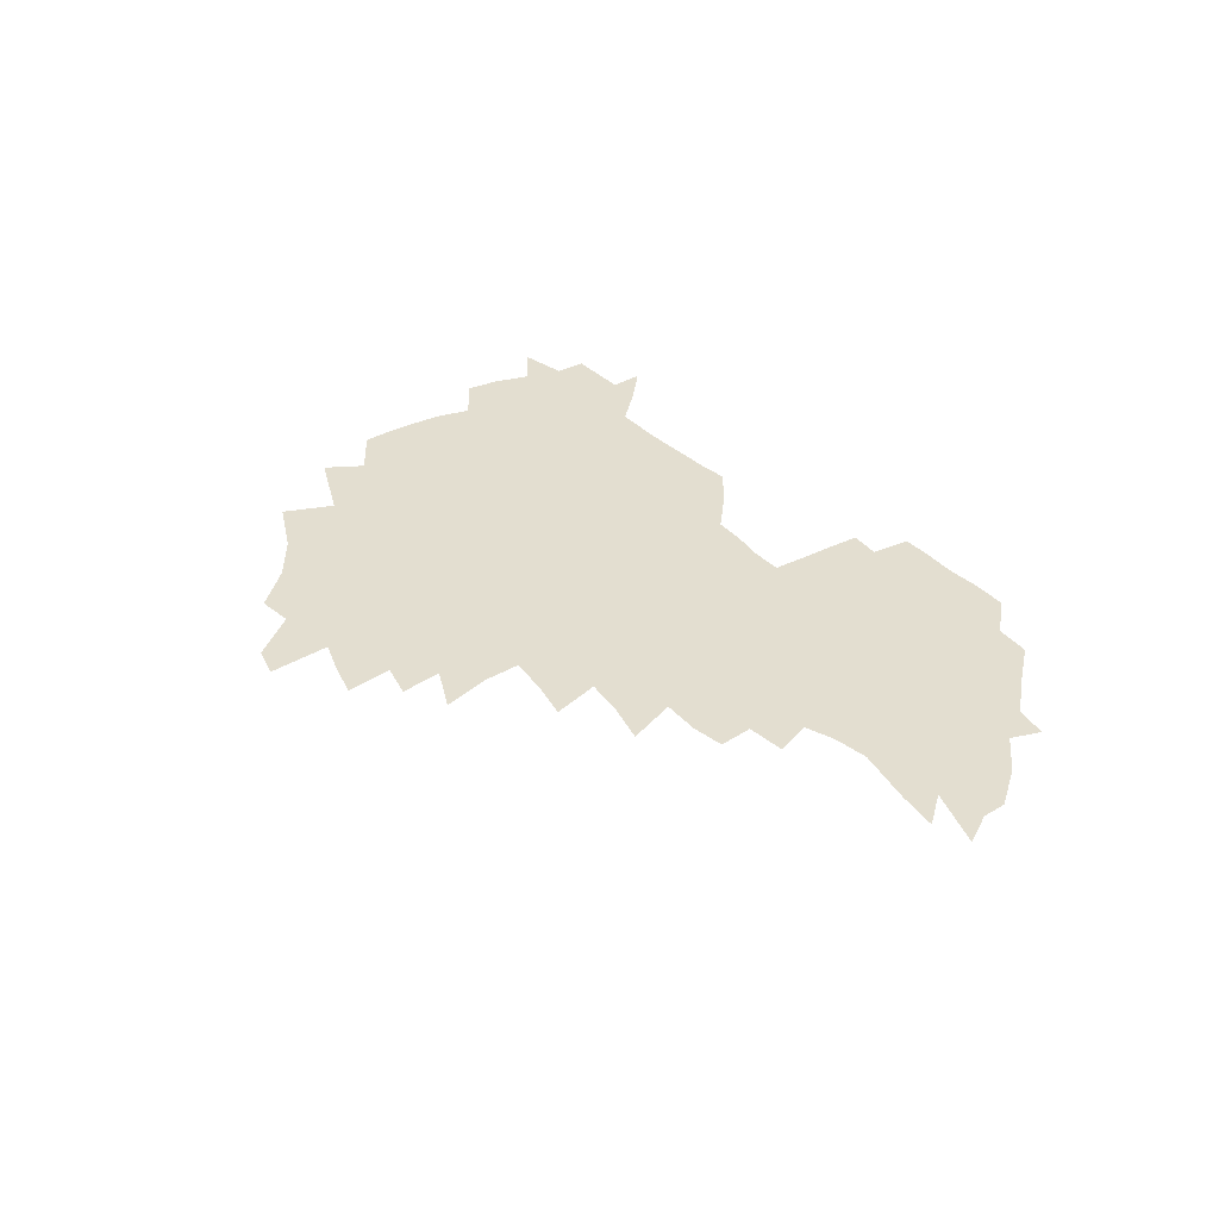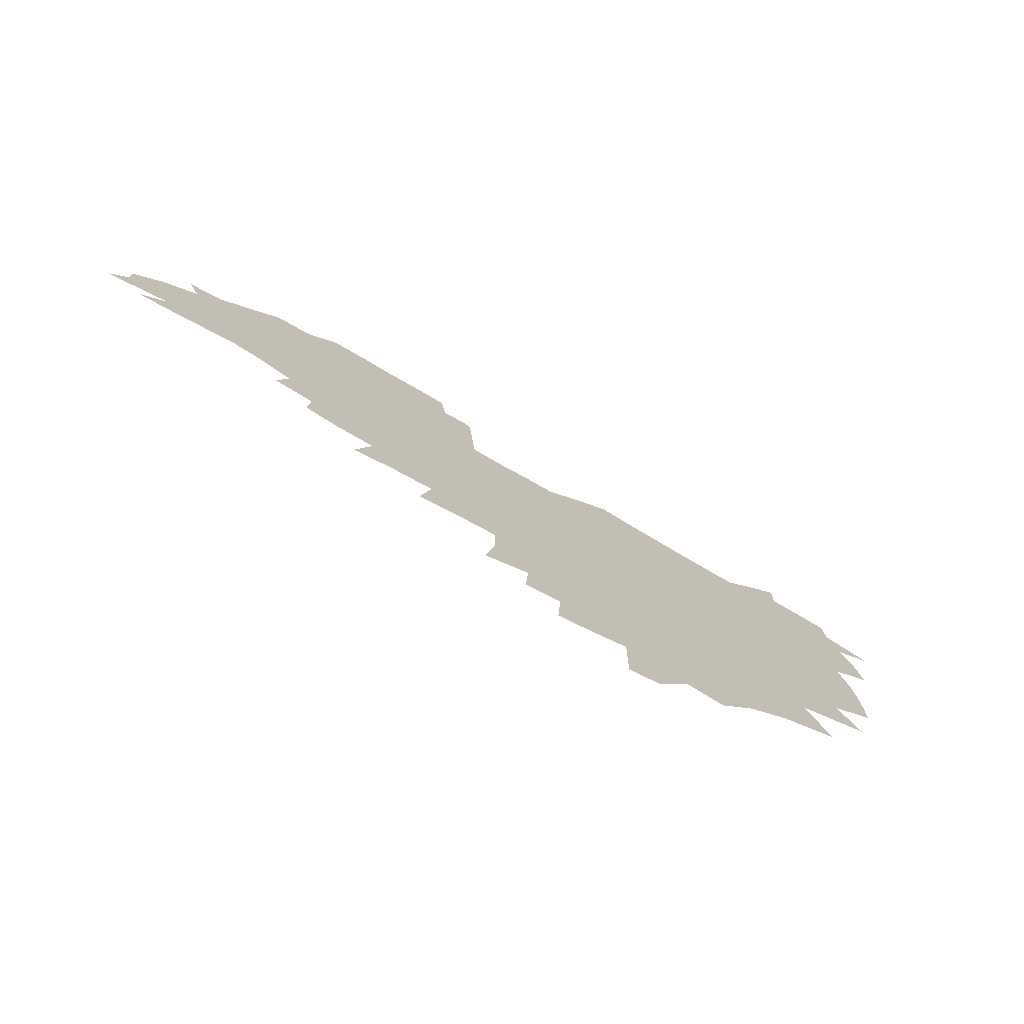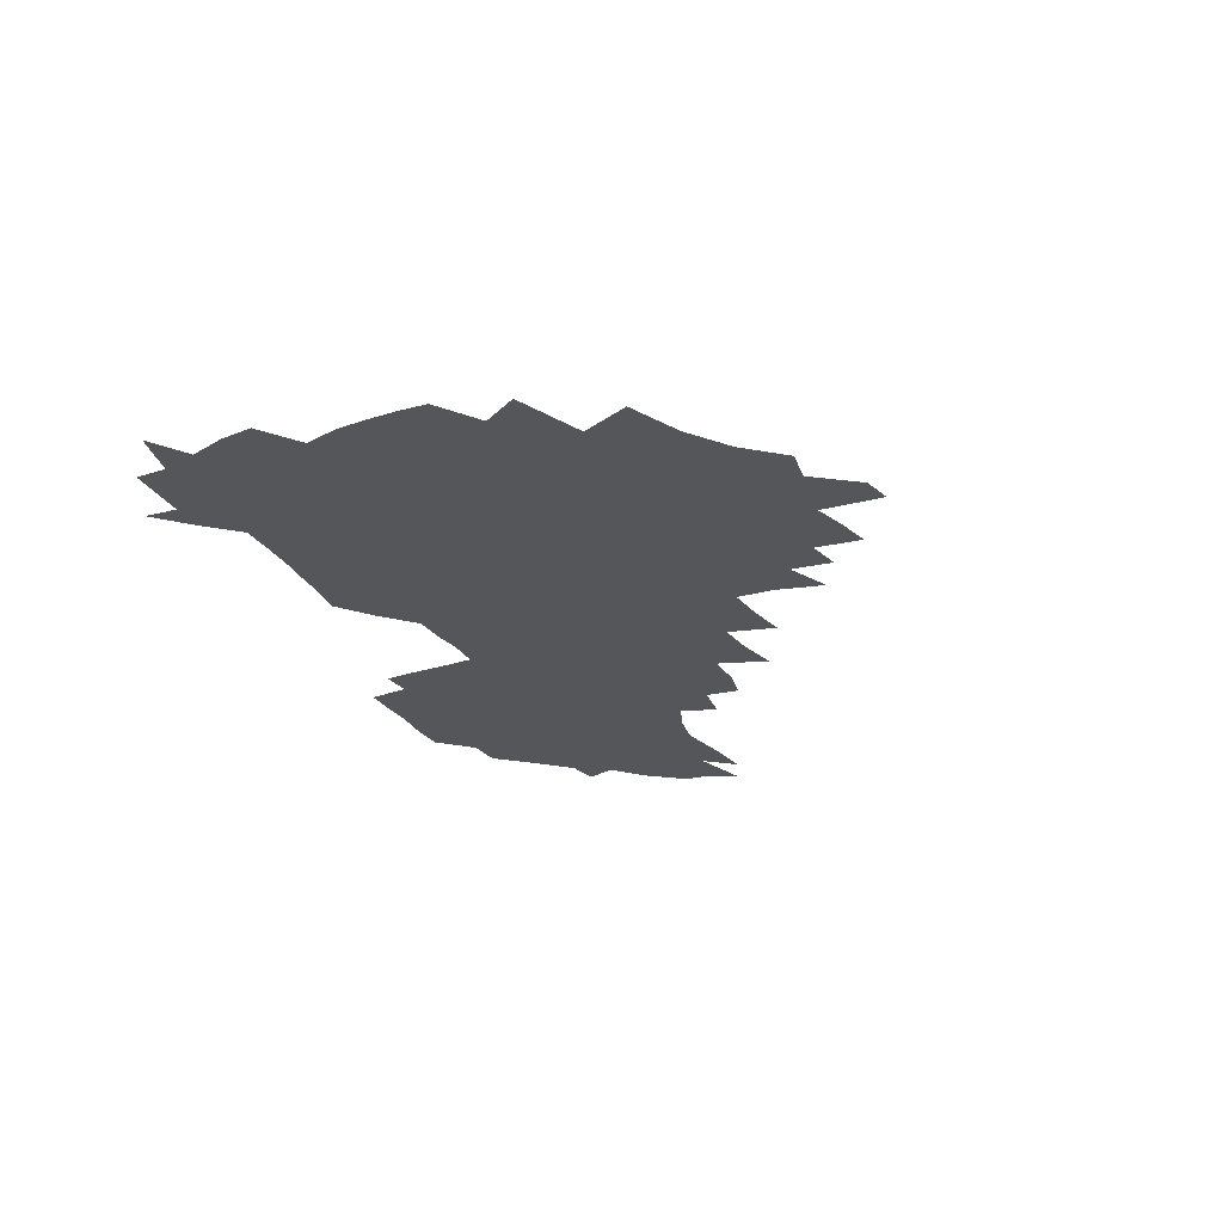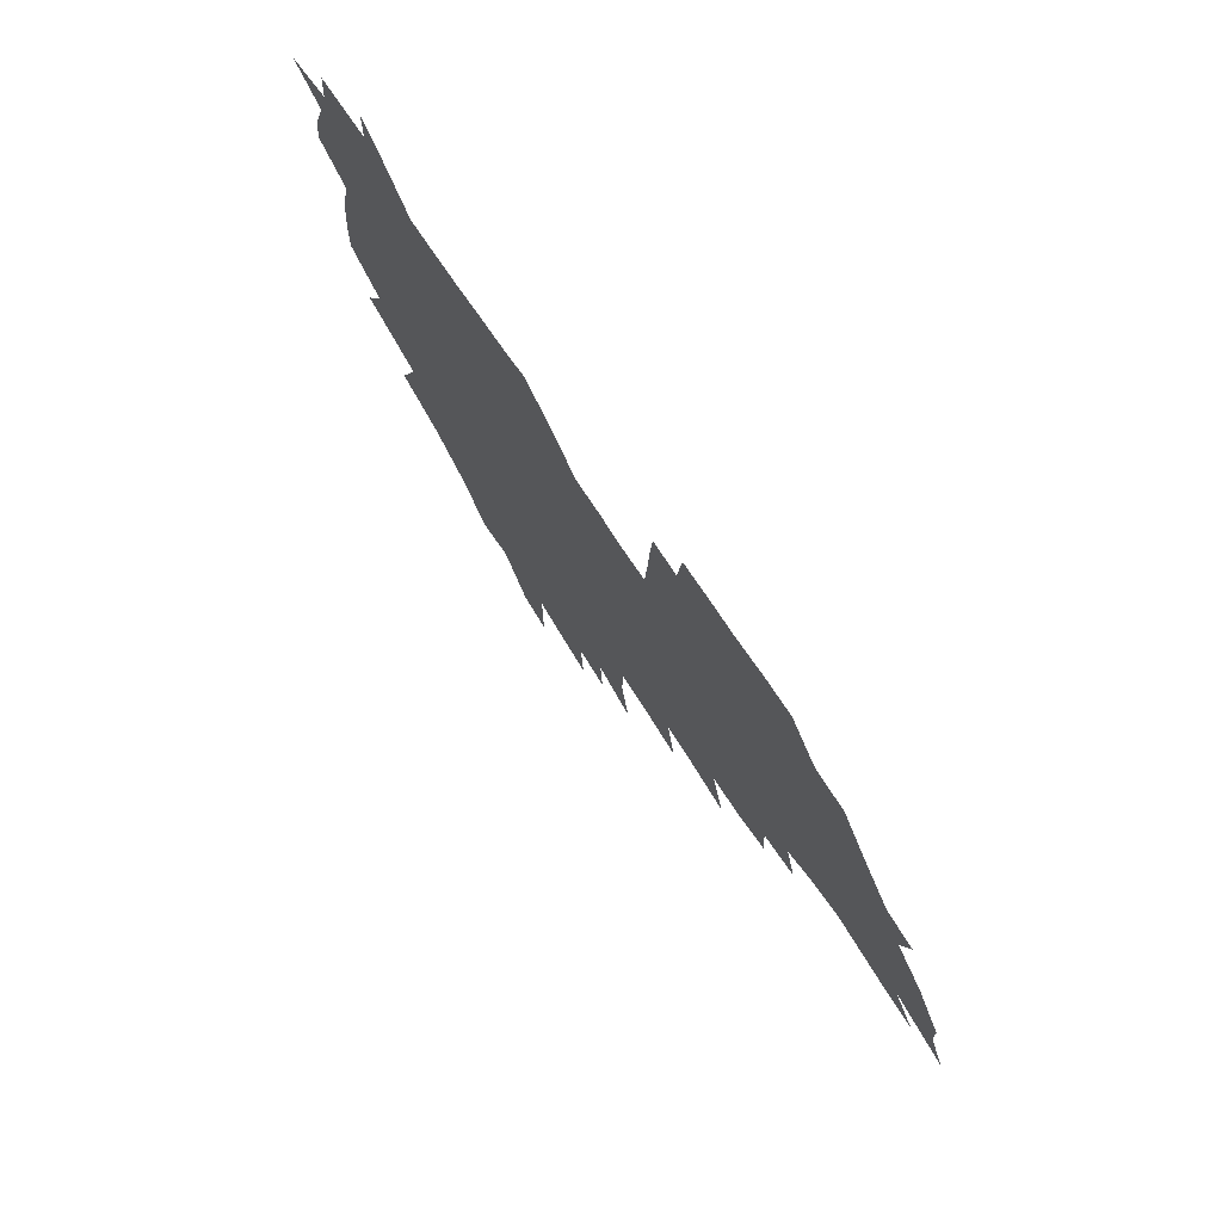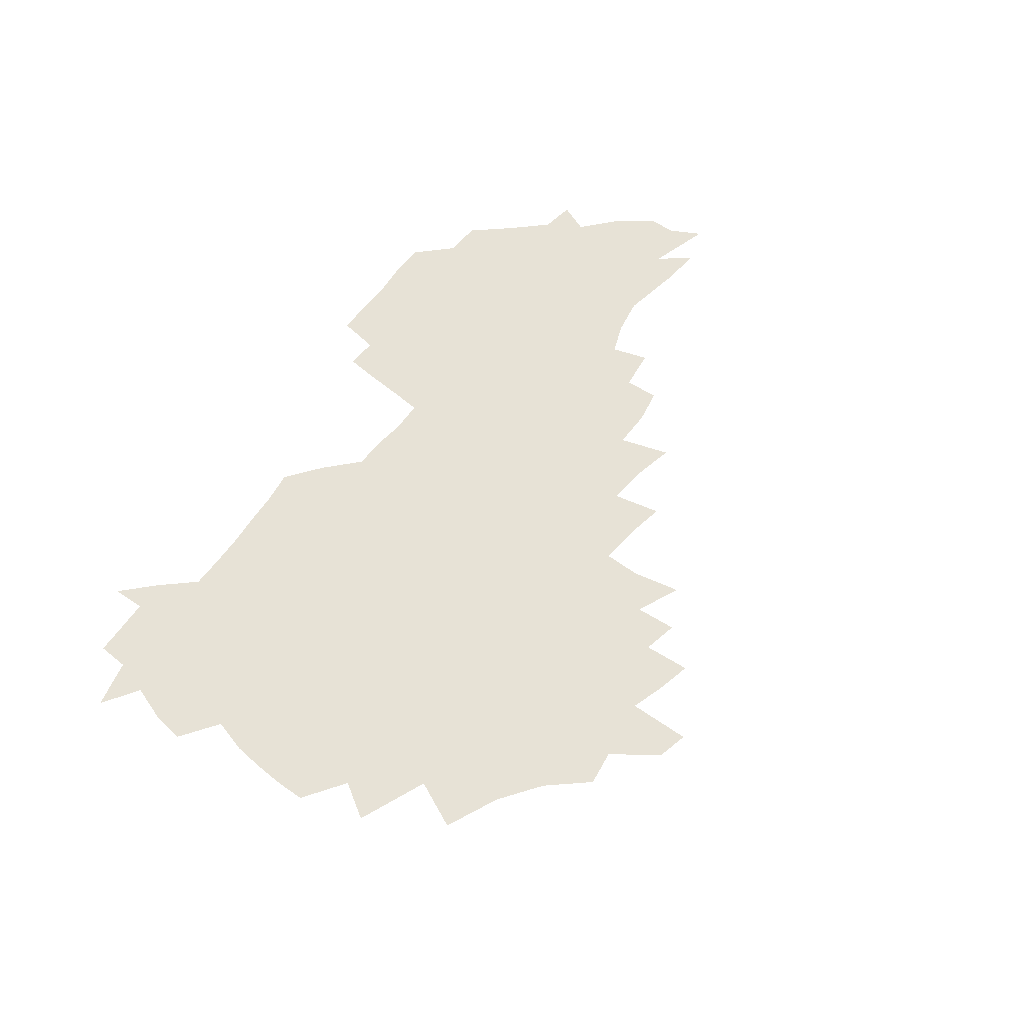
<metadata>
{"format":"obj","ext":"obj","renderer":"f3d","projection":"perspective","resolution":1024,"background":"white","views":[{"elev":35.7,"azim":52.2,"up":"+Z"},{"elev":-75.7,"azim":149.6,"up":"+Y"},{"elev":-26.0,"azim":-66.8,"up":"+Z"},{"elev":70.2,"azim":56.6,"up":"+Y"},{"elev":63.1,"azim":-54.5,"up":"+Z"}]}
</metadata>
<code>
v 206.6 264.6 0
v 215.2 221.8 0
v 217.7 236.4 0
v 223.6 252.7 0
v 228.9 268.8 0
v 229.9 282.9 0
v 226.1 152.5 0
v 226 165.6 0
v 227 179 0
v 228.6 192.9 0
v 233.2 208.4 0
v 235.9 223.6 0
v 236.9 238.3 0
v 239.6 253.5 0
v 242.6 268.8 0
v 243.8 283 0
v 235.1 122.1 0
v 245.5 138.3 0
v 249.6 152.7 0
v 250.3 166.4 0
v 248.6 180.3 0
v 248.8 194.5 0
v 249.6 208.9 0
v 253.3 224.2 0
v 253.1 238.7 0
v 254.1 253.4 0
v 255.7 267.9 0
v 258.4 283.1 0
v 258 298.2 0
v 256.5 85.88 0
v 267 107.9 0
v 268.4 123.7 0
v 275 139.8 0
v 278 153.8 0
v 274 167.4 0
v 269.6 181.2 0
v 265.8 195.2 0
v 267.9 209.7 0
v 269.6 224.4 0
v 269.6 238.9 0
v 270.7 253.6 0
v 272.2 268.3 0
v 273.2 282.9 0
v 281 74.08 0
v 287.6 94.86 0
v 288.2 110.1 0
v 289.6 125.4 0
v 292.3 140.6 0
v 291.8 154.1 0
v 293.5 167.9 0
v 289.4 181.7 0
v 286.2 195.8 0
v 285.5 210.1 0
v 283.9 224.4 0
v 284.9 238.8 0
v 285.2 253.2 0
v 286.5 267.6 0
v 300.1 59.56 0
v 303.4 80.47 0
v 303 95.19 0
v 304.5 111.1 0
v 305.7 126.2 0
v 307.6 141.2 0
v 306.8 154.5 0
v 308.5 168.4 0
v 308.3 181.8 0
v 304.7 195.9 0
v 304 209.9 0
v 302.7 224.2 0
v 301.3 238.6 0
v 301.5 252.9 0
v 301.4 267.1 0
v 315.6 40.92 0
v 317.9 64.5 0
v 318.4 81.27 0
v 318.7 96.6 0
v 319.3 111.7 0
v 320.3 126.6 0
v 322.3 142.2 0
v 323.2 155.9 0
v 322.2 168.7 0
v 322 182.3 0
v 321.8 195.9 0
v 320.4 209.8 0
v 320.6 223.7 0
v 318.5 238.2 0
v 317.3 252.7 0
v 316.5 267 0
v 332 42.66 0
v 332.9 66.6 0
v 333.3 82.78 0
v 333.2 97.39 0
v 334.6 113.8 0
v 334.8 127.6 0
v 335.1 141.3 0
v 335.5 155.3 0
v 336.6 169.5 0
v 336.2 182.5 0
v 335.7 195.9 0
v 334.6 209.9 0
v 334.1 224 0
v 333.7 238.1 0
v 333 252.3 0
v 330.9 267.8 0
v 346.7 21.28 0
v 346.7 47.21 0
v 346.9 66.19 0
v 347.2 83.27 0
v 347.3 97.5 0
v 347.9 113.6 0
v 348 126.6 0
v 348.5 141.4 0
v 348.9 155.9 0
v 349.1 169.8 0
v 349.1 182.7 0
v 348.7 196.3 0
v 348.3 210.1 0
v 347.6 224.3 0
v 347.9 238.2 0
v 347.1 252.5 0
v 345.6 268.2 0
v 360.9 17.51 0
v 360.6 46.21 0
v 361.2 62.54 0
v 361 81.61 0
v 361.1 97.42 0
v 361.3 112.4 0
v 361.7 126.8 0
v 361.9 141 0
v 362.2 155 0
v 362.4 168.9 0
v 362.3 182.7 0
v 362.2 196.5 0
v 362.1 210.4 0
v 362 224.4 0
v 361.6 238.8 0
v 360.8 253.5 0
v 360.1 269.7 0
v 361 286 0
v 376.5 40.82 0
v 375.7 61.21 0
v 374.8 81.54 0
v 375.2 95.85 0
v 375.3 110.7 0
v 375.3 125.9 0
v 376 139.6 0
v 376.1 154 0
v 375.8 169.1 0
v 375.8 182.7 0
v 375.9 196.5 0
v 375.8 210.5 0
v 375.8 224.7 0
v 376.4 240.7 0
v 376.4 256.6 0
v 392.2 36.76 0
v 390.8 58.26 0
v 389.6 78.08 0
v 389.5 94.02 0
v 389.5 109.5 0
v 389.8 124.1 0
v 390.6 138.1 0
v 390.6 152.6 0
v 389.3 169 0
v 389.4 182.8 0
v 389.7 196.5 0
v 389.8 210.6 0
v 390.1 224.9 0
v 391.3 242 0
v 406.9 54.51 0
v 405.7 73.66 0
v 404.2 92.06 0
v 405.3 106.7 0
v 405.3 121.8 0
v 405.9 136.5 0
v 405.3 151.9 0
v 404.7 167.2 0
v 404 182.1 0
v 403.7 196.5 0
v 403.8 210.5 0
v 404.1 224.4 0
v 405.6 241.3 0
v 425.9 63.99 0
v 421.5 86.59 0
v 421.6 103.6 0
v 423.1 118.3 0
v 421 136 0
v 420.6 150.9 0
v 419.3 166.9 0
v 418.5 181.7 0
v 417.7 196.5 0
v 417.8 210.4 0
v 418.3 224.5 0
v 419.7 239.1 0
v 440.2 101.3 0
v 437.8 119.8 0
v 437.2 134.7 0
v 435.6 150.7 0
v 433.8 167 0
v 433.3 181.3 0
v 431.6 196.7 0
v 432.6 210.4 0
v 432.4 224.2 0
v 434.2 239 0
v 435.4 253.4 0
v 436.7 270.2 0
v 438.1 284.1 0
v 457.9 97.56 0
v 453.1 119.9 0
v 452 135.6 0
v 450.2 151.5 0
v 448.6 167.1 0
v 447.7 181.7 0
v 446.4 196.4 0
v 447.1 210.2 0
v 446.3 224.1 0
v 447.7 238.3 0
v 449 252.7 0
v 450.6 268.3 0
v 451.9 282.8 0
v 454.6 300.9 0
v 471 117.7 0
v 467.2 136.3 0
v 465.2 152.1 0
v 462.6 168.3 0
v 461.9 182.4 0
v 461.9 196.5 0
v 460.7 210.6 0
v 459.2 223.9 0
v 462.9 239.1 0
v 464.5 253.7 0
v 464.6 267.7 0
v 466.2 282.6 0
v 469.4 300.7 0
v 490.2 112.9 0
v 483.1 136 0
v 480.5 152.7 0
v 479.3 167.6 0
v 477.2 182.6 0
v 477.1 196.7 0
v 476.9 210.8 0
v 476.8 225 0
v 478.5 239.5 0
v 478.6 253.6 0
v 480.3 268.4 0
v 481.9 283.6 0
v 484.2 299.7 0
v 500.5 135.3 0
v 496.8 153 0
v 494 168.7 0
v 492.4 183.1 0
v 492 197.1 0
v 492.4 211.1 0
v 492.3 225.1 0
v 493.2 239.4 0
v 494.2 253.8 0
v 497 269.2 0
v 497.3 283.6 0
v 500.5 300.5 0
v 515.8 137.6 0
v 515 153.3 0
v 510.6 169.6 0
v 508.8 183.8 0
v 505.4 198.1 0
v 505.8 211.2 0
v 508.2 225.5 0
v 508 239.3 0
v 509.2 253.6 0
v 512.6 269.1 0
v 511.6 283 0
v 515.8 299.7 0
v 533.1 154.9 0
v 527.9 171.7 0
v 524.8 185.1 0
v 524 198.4 0
v 521.8 211.9 0
v 522.7 225.4 0
v 521.8 239.1 0
v 523.6 252.9 0
v 526.5 268.1 0
v 530.4 284 0
v 541.6 176.4 0
v 539.3 187.3 0
v 538 199.5 0
v 536.6 212.3 0
v 536.3 225.3 0
v 540.5 239.1 0
v 540 252.8 0
v 542.8 267.2 0
v 546.6 282.4 0
v 557.7 178.7 0
v 554.6 189.2 0
v 552.4 200.3 0
v 551.7 212.2 0
v 553.3 224.8 0
v 556.2 237.9 0
v 557.4 251.6 0
v 560.4 265.8 0
v 585 172.9 0
v 569.8 189.3 0
v 568 200.2 0
v 567.8 211.5 0
v 569.7 223.3 0
v 570 236.3 0
v 575.1 249.5 0
v 603.4 170.4 0
v 592.2 185 0
v 586.4 198.1 0
v 583.5 210.1 0
v 583.9 221.3 0
v 584.7 233.2 0
v 590 246.5 0
v 620 175.5 0
v 612.4 190.1 0
v 612.3 201.5 0
v 599.5 219.3 0
f 4 5 1
f 11 12 2
f 2 12 3
f 12 13 3
f 3 13 4
f 13 14 4
f 4 14 5
f 14 15 5
f 5 15 6
f 15 16 6
f 18 19 7
f 7 19 8
f 19 20 8
f 8 20 9
f 20 21 9
f 9 21 10
f 21 22 10
f 10 22 11
f 22 23 11
f 11 23 12
f 23 24 12
f 12 24 13
f 24 25 13
f 13 25 14
f 25 26 14
f 14 26 15
f 26 27 15
f 15 27 16
f 27 28 16
f 31 32 17
f 17 32 18
f 32 33 18
f 18 33 19
f 33 34 19
f 19 34 20
f 34 35 20
f 20 35 21
f 35 36 21
f 21 36 22
f 36 37 22
f 22 37 23
f 37 38 23
f 23 38 24
f 38 39 24
f 24 39 25
f 39 40 25
f 25 40 26
f 40 41 26
f 26 41 27
f 41 42 27
f 27 42 28
f 42 43 28
f 28 43 29
f 44 45 30
f 30 45 31
f 45 46 31
f 31 46 32
f 46 47 32
f 32 47 33
f 47 48 33
f 33 48 34
f 48 49 34
f 34 49 35
f 49 50 35
f 35 50 36
f 50 51 36
f 36 51 37
f 51 52 37
f 37 52 38
f 52 53 38
f 38 53 39
f 53 54 39
f 39 54 40
f 54 55 40
f 40 55 41
f 55 56 41
f 41 56 42
f 56 57 42
f 42 57 43
f 58 59 44
f 44 59 45
f 59 60 45
f 45 60 46
f 60 61 46
f 46 61 47
f 61 62 47
f 47 62 48
f 62 63 48
f 48 63 49
f 63 64 49
f 49 64 50
f 64 65 50
f 50 65 51
f 65 66 51
f 51 66 52
f 66 67 52
f 52 67 53
f 67 68 53
f 53 68 54
f 68 69 54
f 54 69 55
f 69 70 55
f 55 70 56
f 70 71 56
f 56 71 57
f 71 72 57
f 73 74 58
f 58 74 59
f 74 75 59
f 59 75 60
f 75 76 60
f 60 76 61
f 76 77 61
f 61 77 62
f 77 78 62
f 62 78 63
f 78 79 63
f 63 79 64
f 79 80 64
f 64 80 65
f 80 81 65
f 65 81 66
f 81 82 66
f 66 82 67
f 82 83 67
f 67 83 68
f 83 84 68
f 68 84 69
f 84 85 69
f 69 85 70
f 85 86 70
f 70 86 71
f 86 87 71
f 71 87 72
f 87 88 72
f 73 89 74
f 89 90 74
f 74 90 75
f 90 91 75
f 75 91 76
f 91 92 76
f 76 92 77
f 92 93 77
f 77 93 78
f 93 94 78
f 78 94 79
f 94 95 79
f 79 95 80
f 95 96 80
f 80 96 81
f 96 97 81
f 81 97 82
f 97 98 82
f 82 98 83
f 98 99 83
f 83 99 84
f 99 100 84
f 84 100 85
f 100 101 85
f 85 101 86
f 101 102 86
f 86 102 87
f 102 103 87
f 87 103 88
f 103 104 88
f 105 106 89
f 89 106 90
f 106 107 90
f 90 107 91
f 107 108 91
f 91 108 92
f 108 109 92
f 92 109 93
f 109 110 93
f 93 110 94
f 110 111 94
f 94 111 95
f 111 112 95
f 95 112 96
f 112 113 96
f 96 113 97
f 113 114 97
f 97 114 98
f 114 115 98
f 98 115 99
f 115 116 99
f 99 116 100
f 116 117 100
f 100 117 101
f 117 118 101
f 101 118 102
f 118 119 102
f 102 119 103
f 119 120 103
f 103 120 104
f 120 121 104
f 105 122 106
f 122 123 106
f 106 123 107
f 123 124 107
f 107 124 108
f 124 125 108
f 108 125 109
f 125 126 109
f 109 126 110
f 126 127 110
f 110 127 111
f 127 128 111
f 111 128 112
f 128 129 112
f 112 129 113
f 129 130 113
f 113 130 114
f 130 131 114
f 114 131 115
f 131 132 115
f 115 132 116
f 132 133 116
f 116 133 117
f 133 134 117
f 117 134 118
f 134 135 118
f 118 135 119
f 135 136 119
f 119 136 120
f 136 137 120
f 120 137 121
f 137 138 121
f 123 140 124
f 140 141 124
f 124 141 125
f 141 142 125
f 125 142 126
f 142 143 126
f 126 143 127
f 143 144 127
f 127 144 128
f 144 145 128
f 128 145 129
f 145 146 129
f 129 146 130
f 146 147 130
f 130 147 131
f 147 148 131
f 131 148 132
f 148 149 132
f 132 149 133
f 149 150 133
f 133 150 134
f 150 151 134
f 134 151 135
f 151 152 135
f 135 152 136
f 152 153 136
f 136 153 137
f 153 154 137
f 137 154 138
f 140 155 141
f 155 156 141
f 141 156 142
f 156 157 142
f 142 157 143
f 157 158 143
f 143 158 144
f 158 159 144
f 144 159 145
f 159 160 145
f 145 160 146
f 160 161 146
f 146 161 147
f 161 162 147
f 147 162 148
f 162 163 148
f 148 163 149
f 163 164 149
f 149 164 150
f 164 165 150
f 150 165 151
f 165 166 151
f 151 166 152
f 166 167 152
f 152 167 153
f 167 168 153
f 153 168 154
f 156 169 157
f 169 170 157
f 157 170 158
f 170 171 158
f 158 171 159
f 171 172 159
f 159 172 160
f 172 173 160
f 160 173 161
f 173 174 161
f 161 174 162
f 174 175 162
f 162 175 163
f 175 176 163
f 163 176 164
f 176 177 164
f 164 177 165
f 177 178 165
f 165 178 166
f 178 179 166
f 166 179 167
f 179 180 167
f 167 180 168
f 180 181 168
f 170 182 171
f 182 183 171
f 171 183 172
f 183 184 172
f 172 184 173
f 184 185 173
f 173 185 174
f 185 186 174
f 174 186 175
f 186 187 175
f 175 187 176
f 187 188 176
f 176 188 177
f 188 189 177
f 177 189 178
f 189 190 178
f 178 190 179
f 190 191 179
f 179 191 180
f 191 192 180
f 180 192 181
f 192 193 181
f 184 194 185
f 194 195 185
f 185 195 186
f 195 196 186
f 186 196 187
f 196 197 187
f 187 197 188
f 197 198 188
f 188 198 189
f 198 199 189
f 189 199 190
f 199 200 190
f 190 200 191
f 200 201 191
f 191 201 192
f 201 202 192
f 192 202 193
f 202 203 193
f 194 207 195
f 207 208 195
f 195 208 196
f 208 209 196
f 196 209 197
f 209 210 197
f 197 210 198
f 210 211 198
f 198 211 199
f 211 212 199
f 199 212 200
f 212 213 200
f 200 213 201
f 213 214 201
f 201 214 202
f 214 215 202
f 202 215 203
f 215 216 203
f 203 216 204
f 216 217 204
f 204 217 205
f 217 218 205
f 205 218 206
f 218 219 206
f 208 221 209
f 221 222 209
f 209 222 210
f 222 223 210
f 210 223 211
f 223 224 211
f 211 224 212
f 224 225 212
f 212 225 213
f 225 226 213
f 213 226 214
f 226 227 214
f 214 227 215
f 227 228 215
f 215 228 216
f 228 229 216
f 216 229 217
f 229 230 217
f 217 230 218
f 230 231 218
f 218 231 219
f 231 232 219
f 219 232 220
f 232 233 220
f 221 234 222
f 234 235 222
f 222 235 223
f 235 236 223
f 223 236 224
f 236 237 224
f 224 237 225
f 237 238 225
f 225 238 226
f 238 239 226
f 226 239 227
f 239 240 227
f 227 240 228
f 240 241 228
f 228 241 229
f 241 242 229
f 229 242 230
f 242 243 230
f 230 243 231
f 243 244 231
f 231 244 232
f 244 245 232
f 232 245 233
f 245 246 233
f 235 247 236
f 247 248 236
f 236 248 237
f 248 249 237
f 237 249 238
f 249 250 238
f 238 250 239
f 250 251 239
f 239 251 240
f 251 252 240
f 240 252 241
f 252 253 241
f 241 253 242
f 253 254 242
f 242 254 243
f 254 255 243
f 243 255 244
f 255 256 244
f 244 256 245
f 256 257 245
f 245 257 246
f 257 258 246
f 247 259 248
f 259 260 248
f 248 260 249
f 260 261 249
f 249 261 250
f 261 262 250
f 250 262 251
f 262 263 251
f 251 263 252
f 263 264 252
f 252 264 253
f 264 265 253
f 253 265 254
f 265 266 254
f 254 266 255
f 266 267 255
f 255 267 256
f 267 268 256
f 256 268 257
f 268 269 257
f 257 269 258
f 269 270 258
f 260 271 261
f 271 272 261
f 261 272 262
f 272 273 262
f 262 273 263
f 273 274 263
f 263 274 264
f 274 275 264
f 264 275 265
f 275 276 265
f 265 276 266
f 276 277 266
f 266 277 267
f 277 278 267
f 267 278 268
f 278 279 268
f 268 279 269
f 279 280 269
f 269 280 270
f 272 281 273
f 281 282 273
f 273 282 274
f 282 283 274
f 274 283 275
f 283 284 275
f 275 284 276
f 284 285 276
f 276 285 277
f 285 286 277
f 277 286 278
f 286 287 278
f 278 287 279
f 287 288 279
f 279 288 280
f 288 289 280
f 281 290 282
f 290 291 282
f 282 291 283
f 291 292 283
f 283 292 284
f 292 293 284
f 284 293 285
f 293 294 285
f 285 294 286
f 294 295 286
f 286 295 287
f 295 296 287
f 287 296 288
f 296 297 288
f 288 297 289
f 290 298 291
f 298 299 291
f 291 299 292
f 299 300 292
f 292 300 293
f 300 301 293
f 293 301 294
f 301 302 294
f 294 302 295
f 302 303 295
f 295 303 296
f 303 304 296
f 296 304 297
f 298 305 299
f 305 306 299
f 299 306 300
f 306 307 300
f 300 307 301
f 307 308 301
f 301 308 302
f 308 309 302
f 302 309 303
f 309 310 303
f 303 310 304
f 310 311 304
f 306 312 307
f 312 313 307
f 307 313 308
f 313 314 308
f 308 314 309
f 314 315 309
f 309 315 310

</code>
